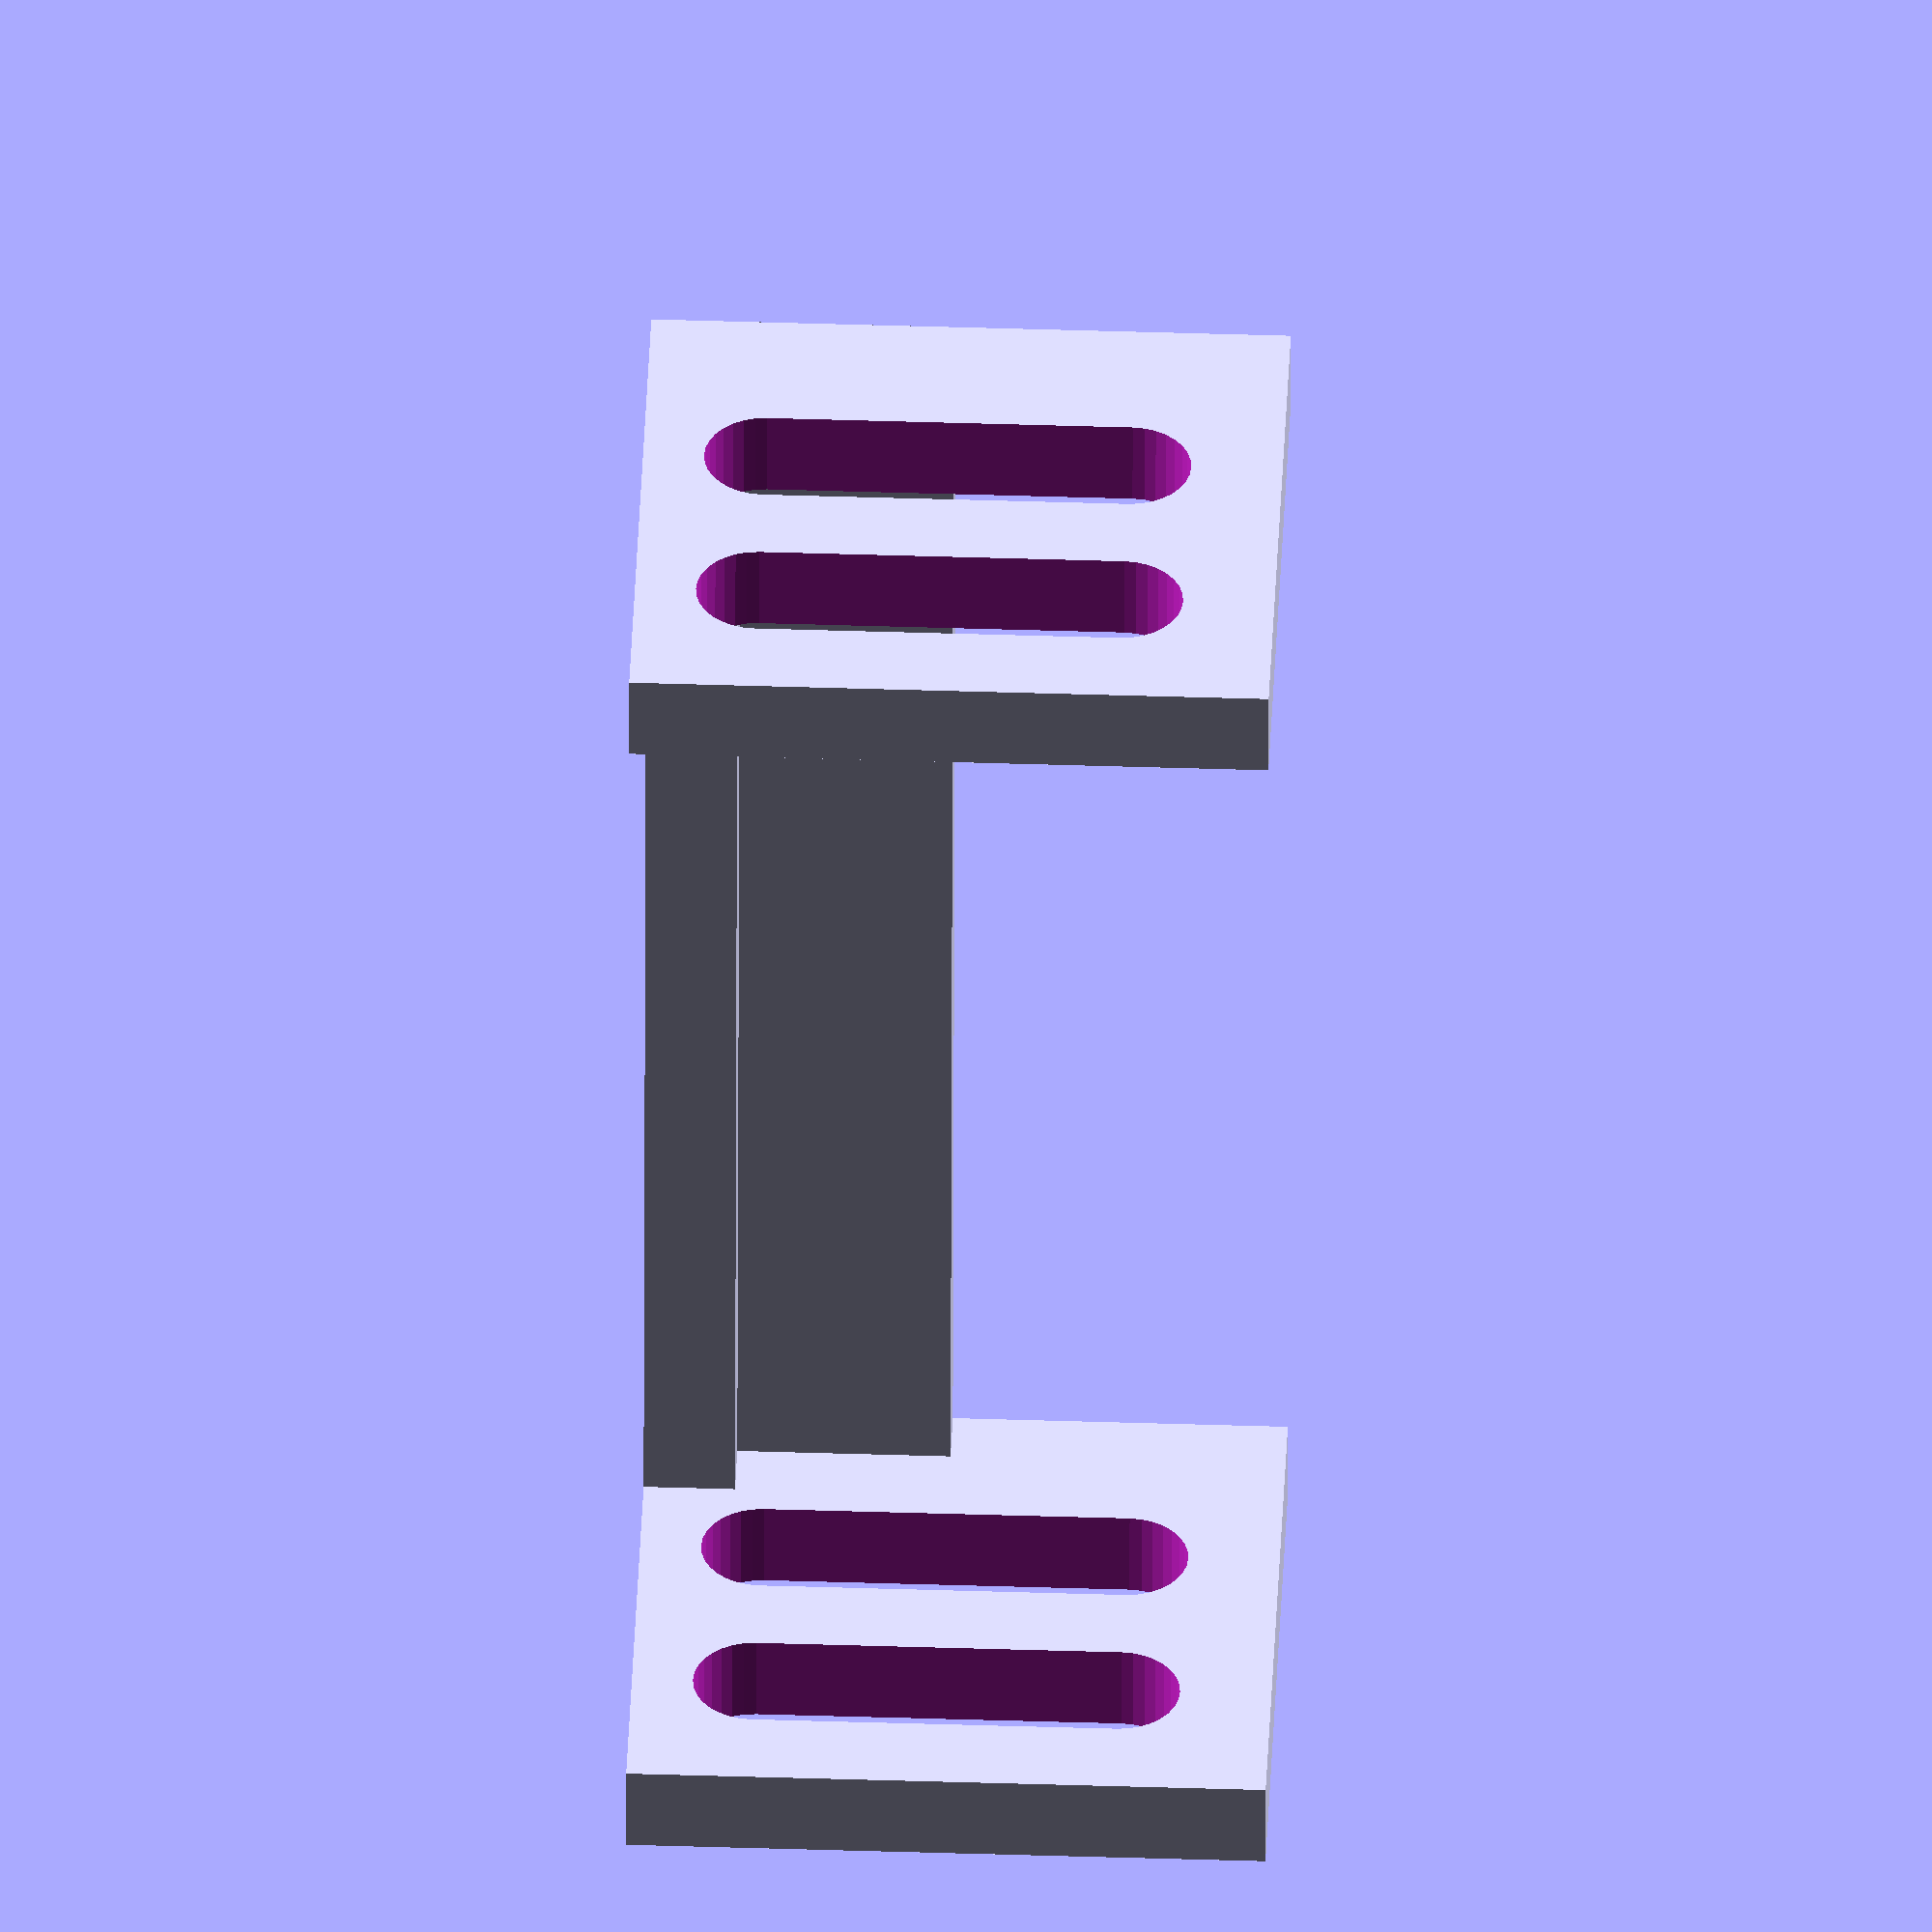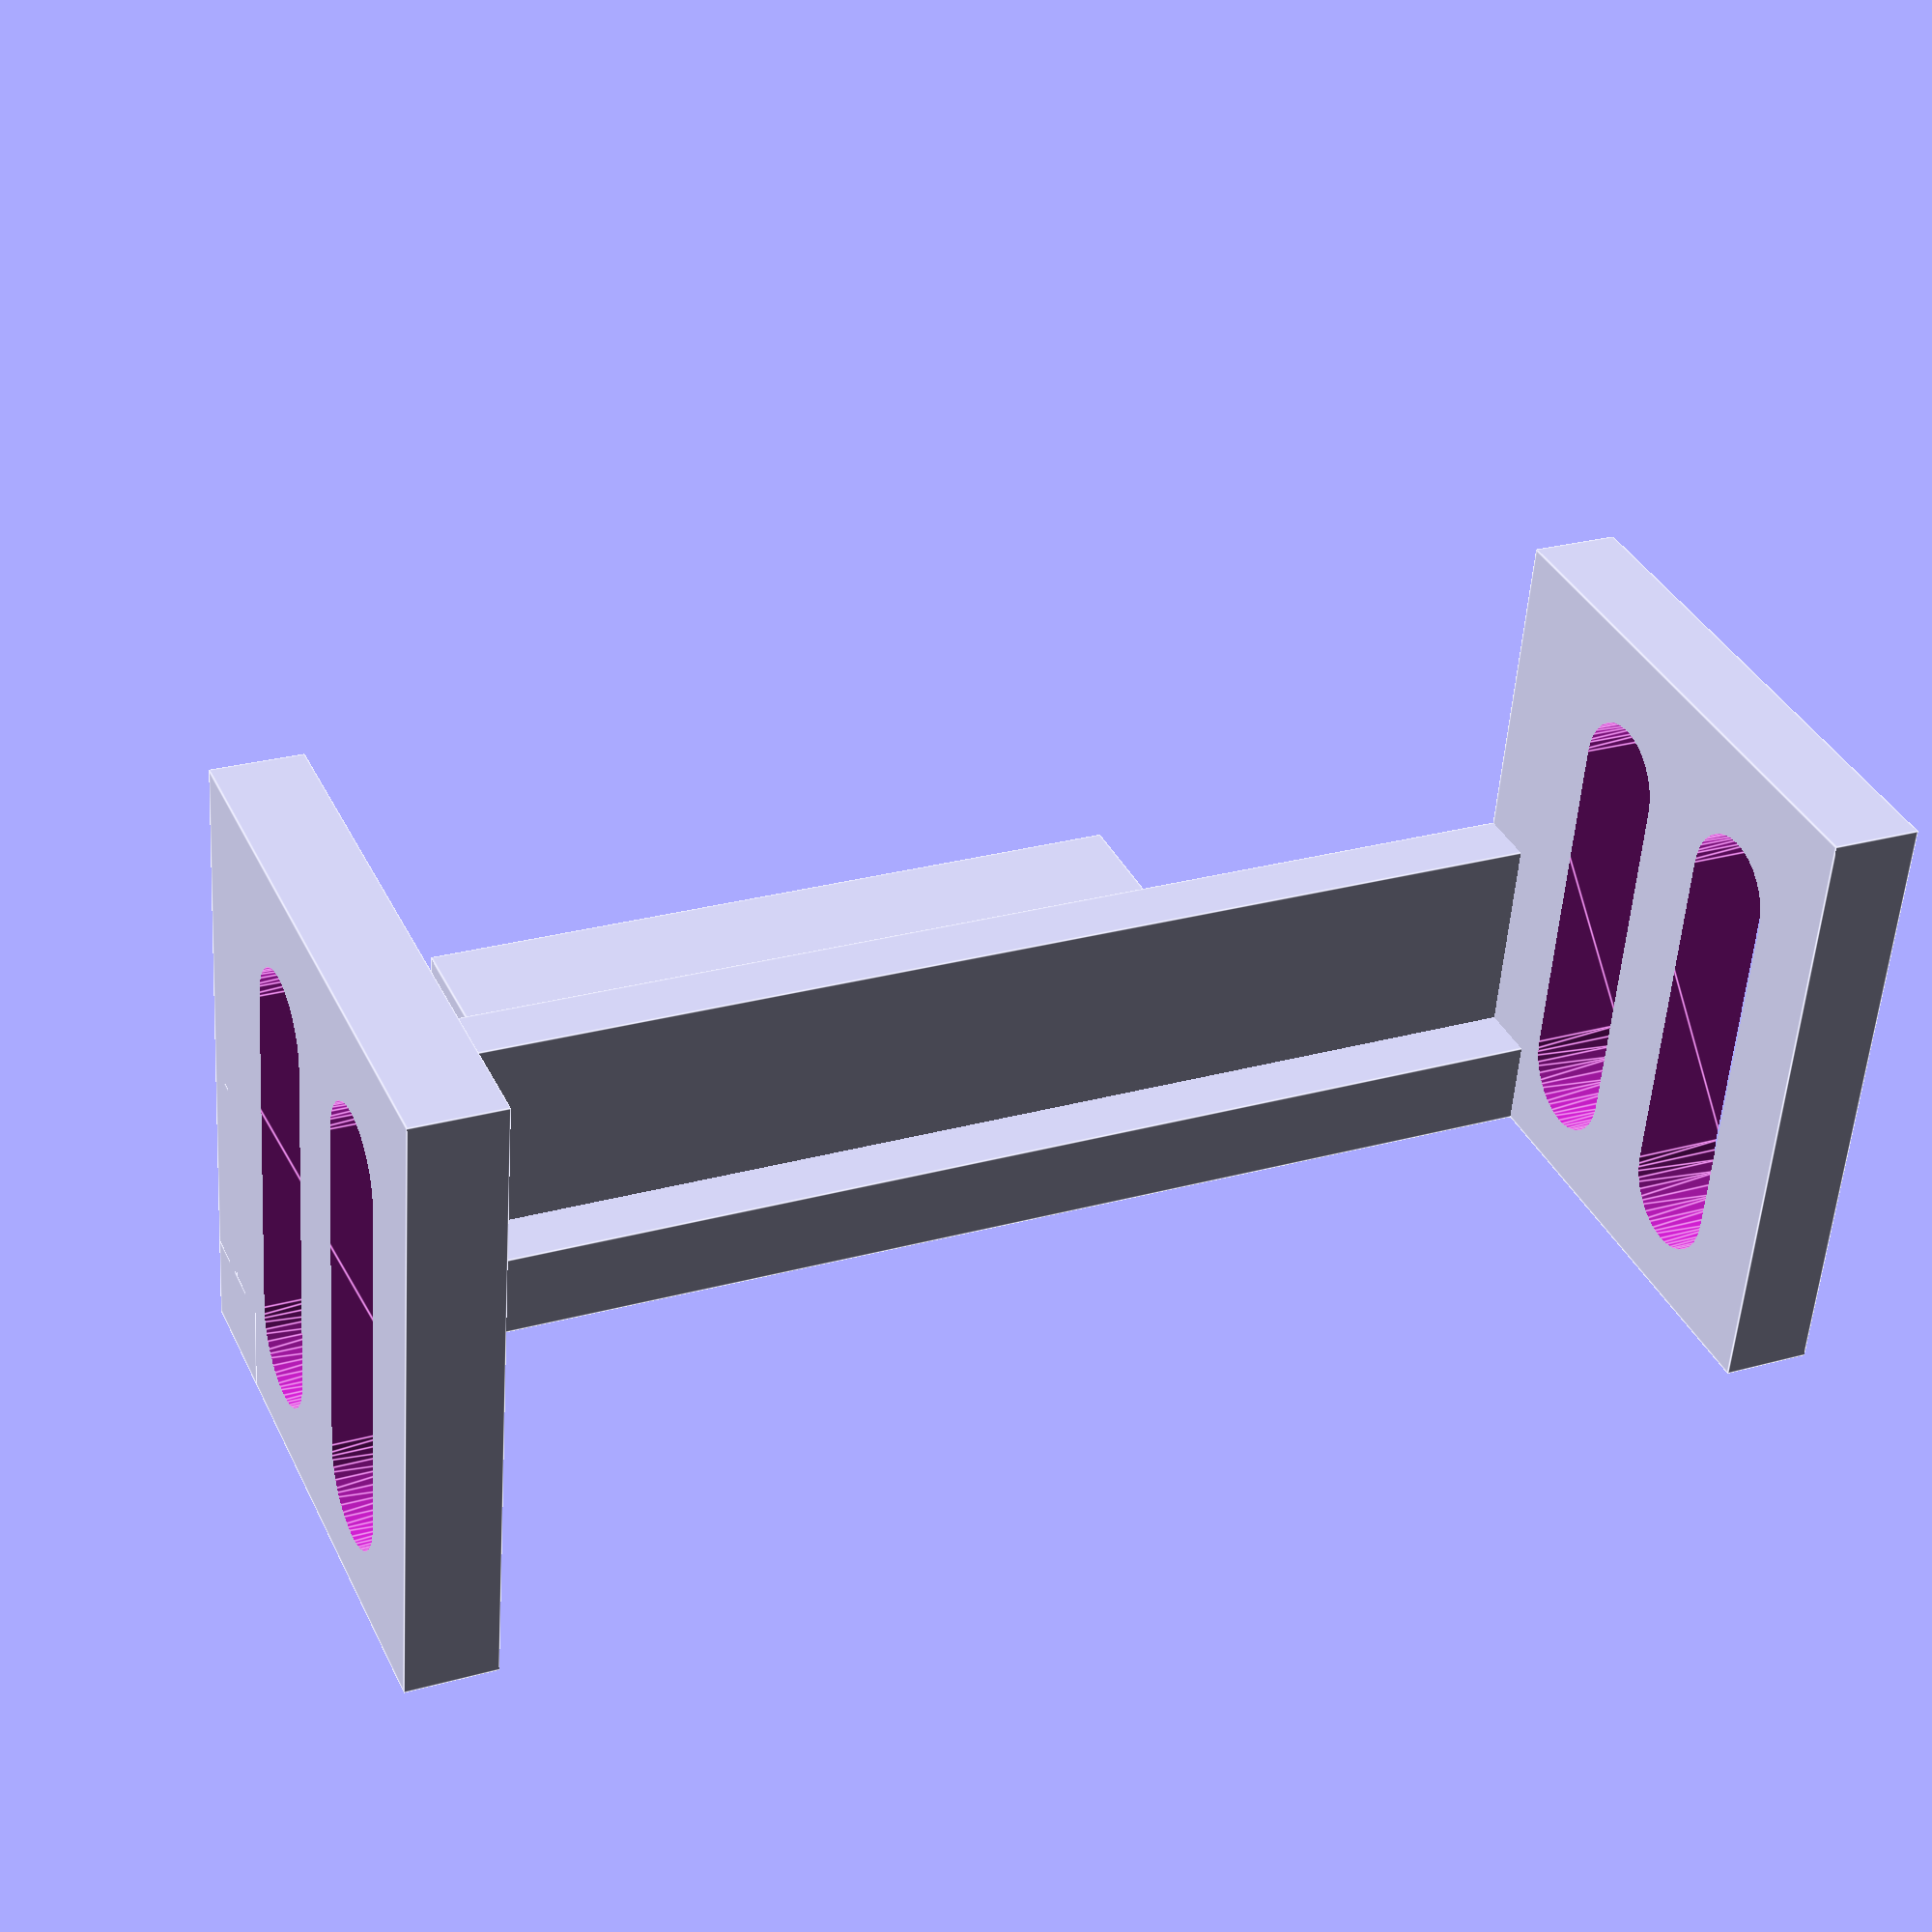
<openscad>
$fn=32;
w=49.0;
tw=26;
th=13;
h=10;
touchw = 18;
touchhole=2;

attachthick=3;
attachdepth=19;
attachheight=21;
slotr=2;
slotl=12;
module slot(r,l) {
 hull() {
        translate([-.1,0,0]) 
   rotate([0,90,0])
    cylinder(r=r,h=5);
        translate([-.1,0,l]) 
   rotate([0,90,0])
    cylinder(r=r,h=5);
    };
};
    
difference() {
    union() {cube([w,2,h]);
cube([w,4,3]);
translate([(w/2)-(tw/2),-th,0]) 
  cube([tw,th,3]);
  
translate([0,0,0]) 
   cube([attachthick,attachdepth,attachheight]);
translate([w-attachthick,0,0]) 
   cube([attachthick,attachdepth,attachheight]);
    };
    translate([(w/2)-(touchw/2),-th/2,-0.1]) 
      cylinder(r=touchhole, h=3.2);
    translate([(w/2)+(touchw/2),-th/2,-0.1]) 
      cylinder(r=touchhole, h=3.2);
    translate([(w/2),-th/2,-0.1]) 
      cylinder(r=touchhole, h=3.2);
 // slots
        translate([-.1,7,4]) 
                slot(slotr,slotl);
        translate([-.1,14,4]) 
                slot(slotr,slotl);
        translate([w-attachthick-.1,7,4]) 
                slot(slotr,slotl);
        translate([w-attachthick-.1,14,4]) 
                slot(slotr,slotl);
    
    
};
</openscad>
<views>
elev=317.9 azim=273.2 roll=272.2 proj=o view=solid
elev=235.2 azim=336.4 roll=184.0 proj=p view=edges
</views>
